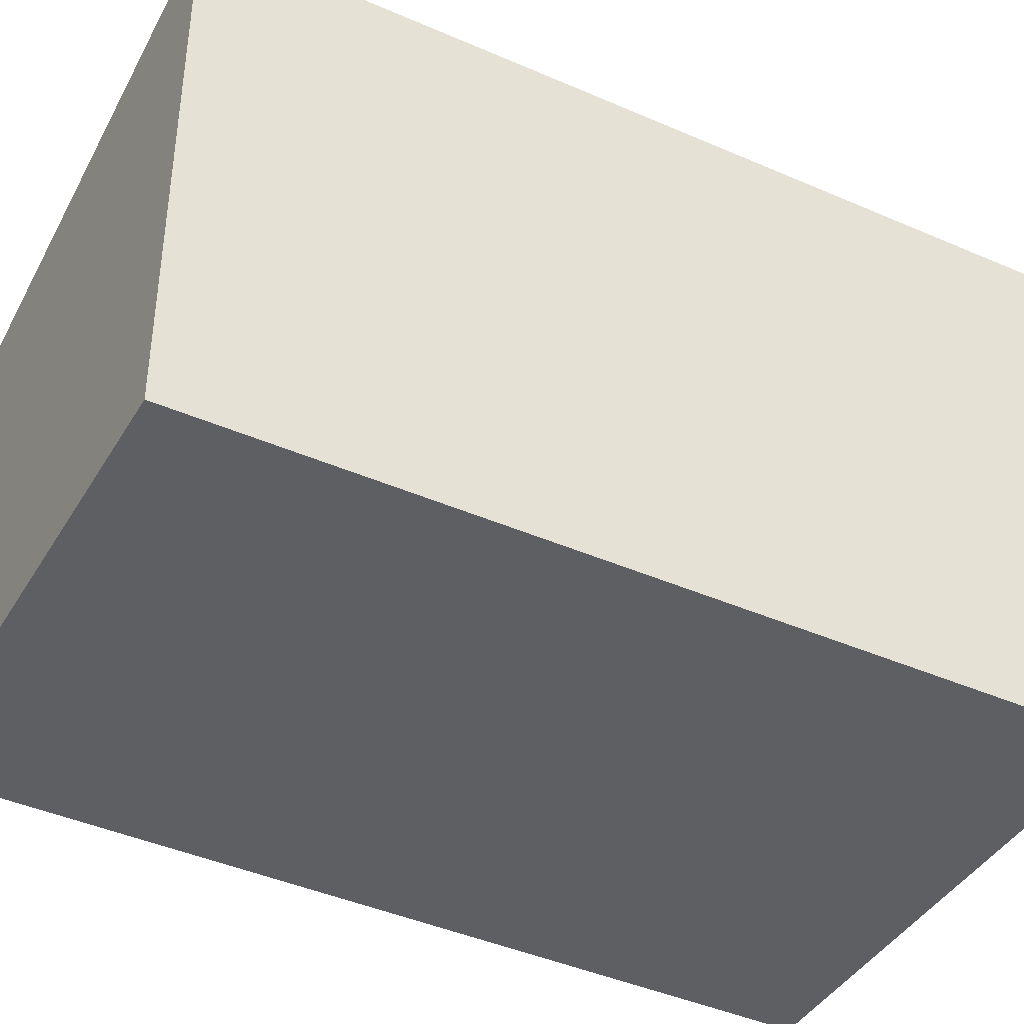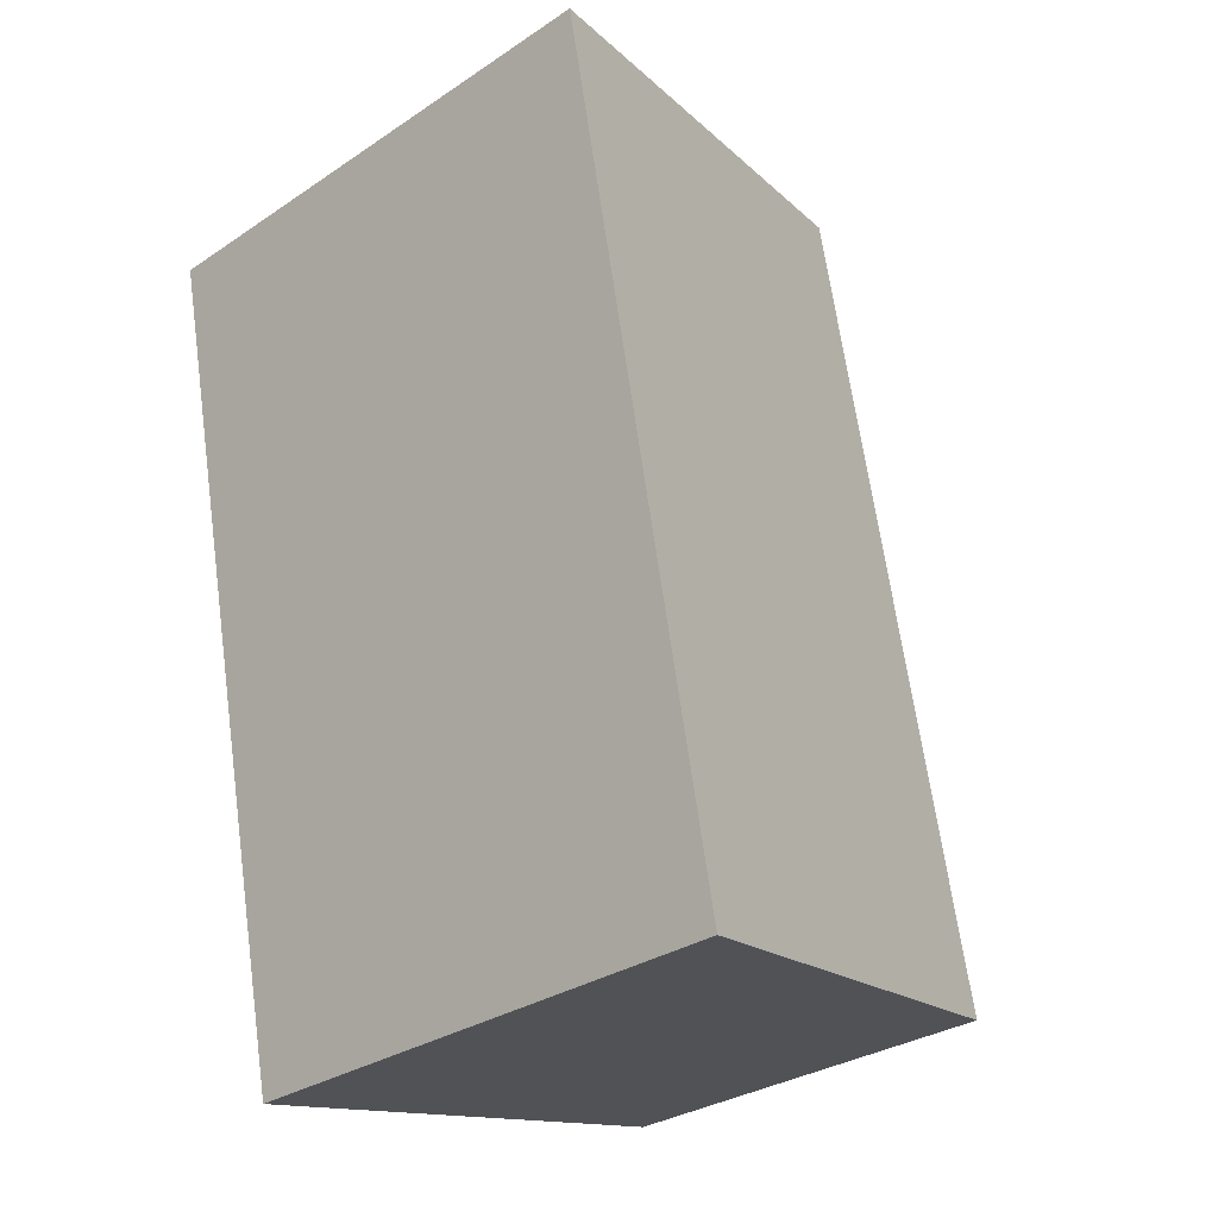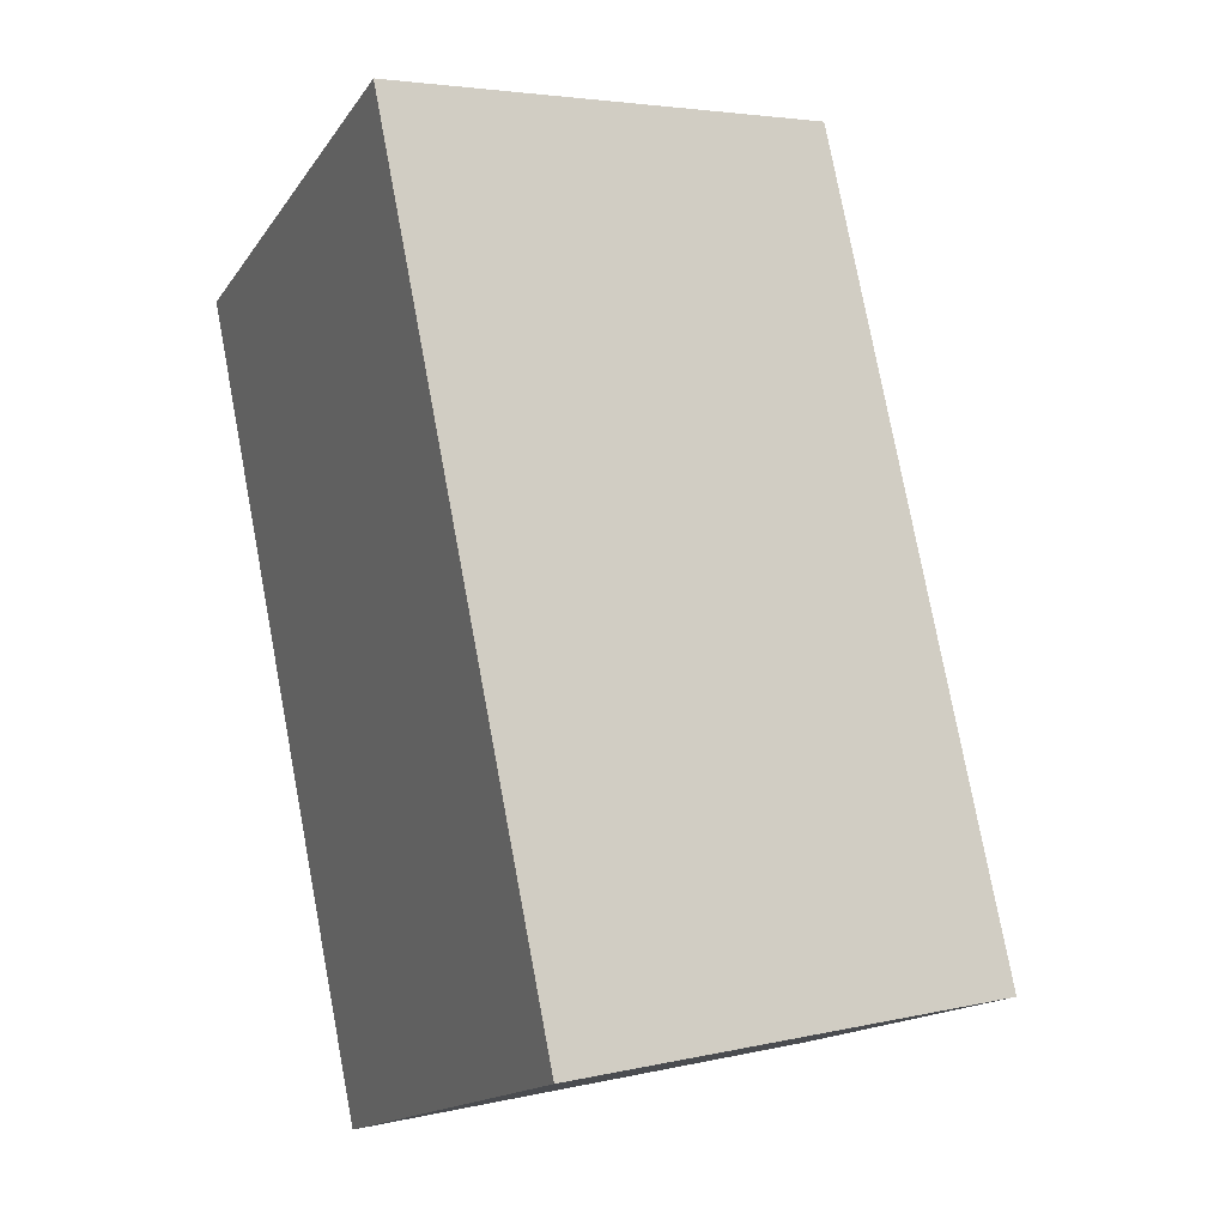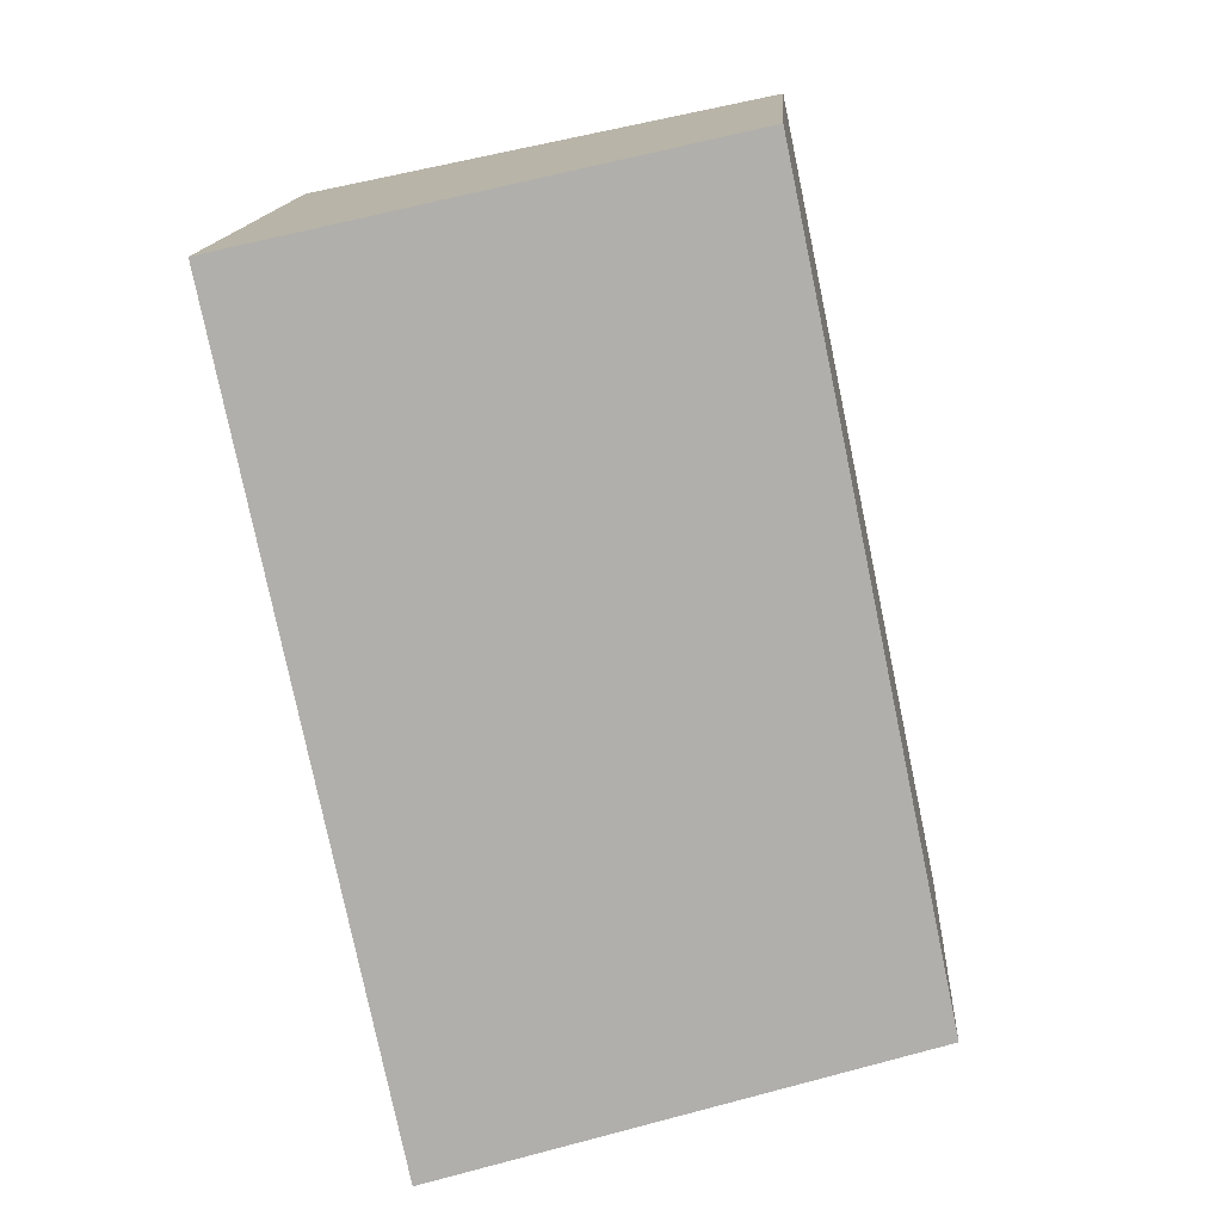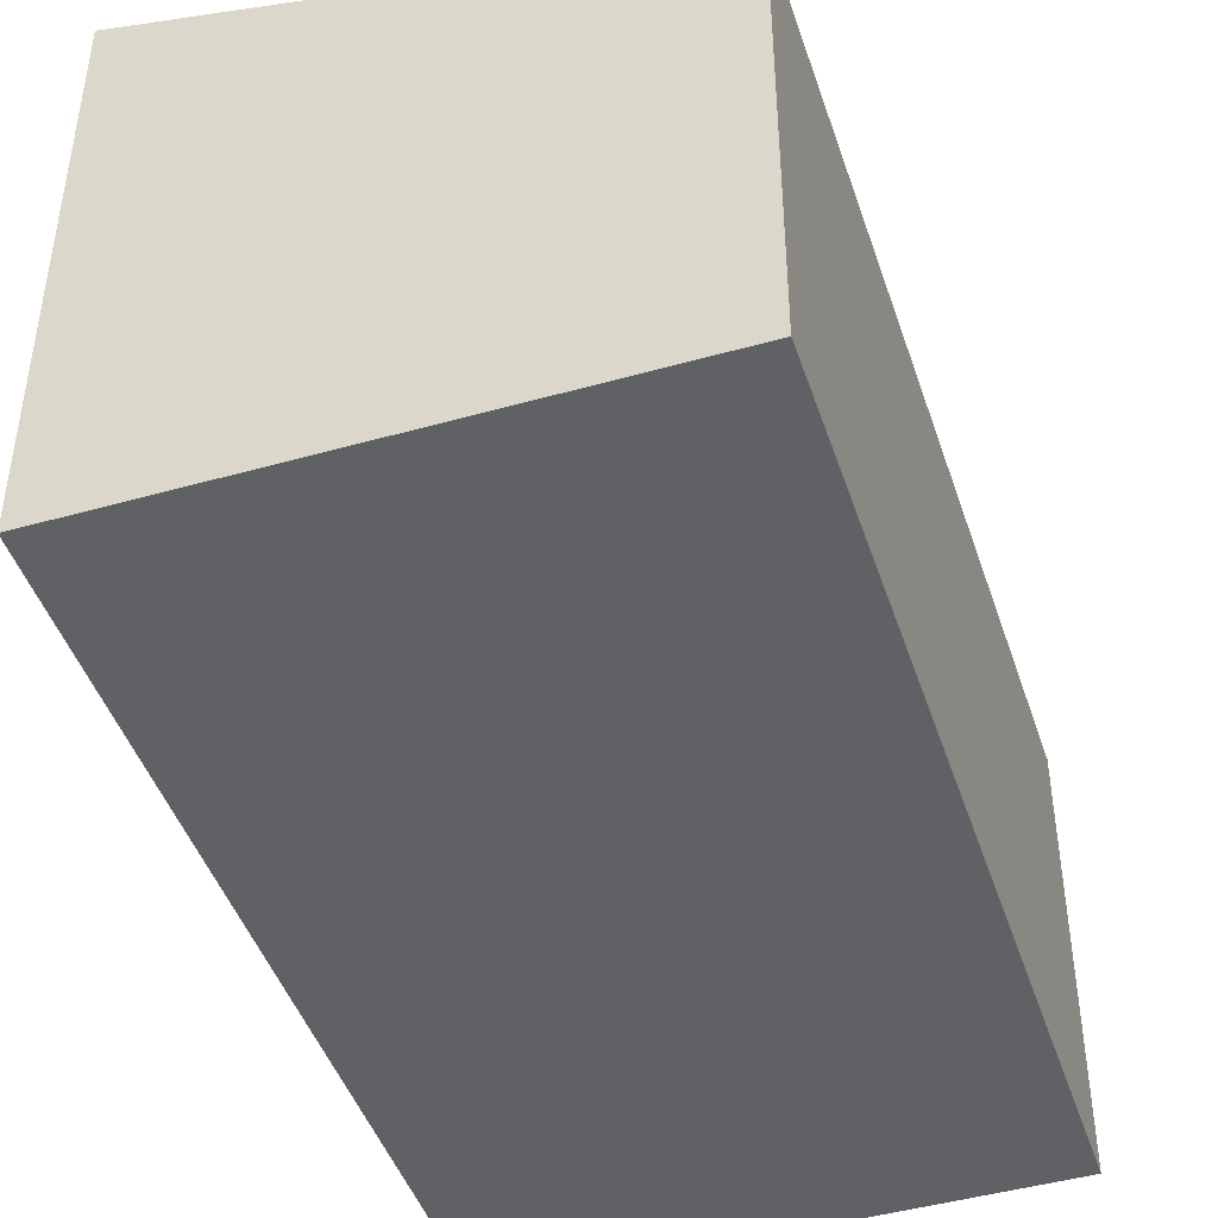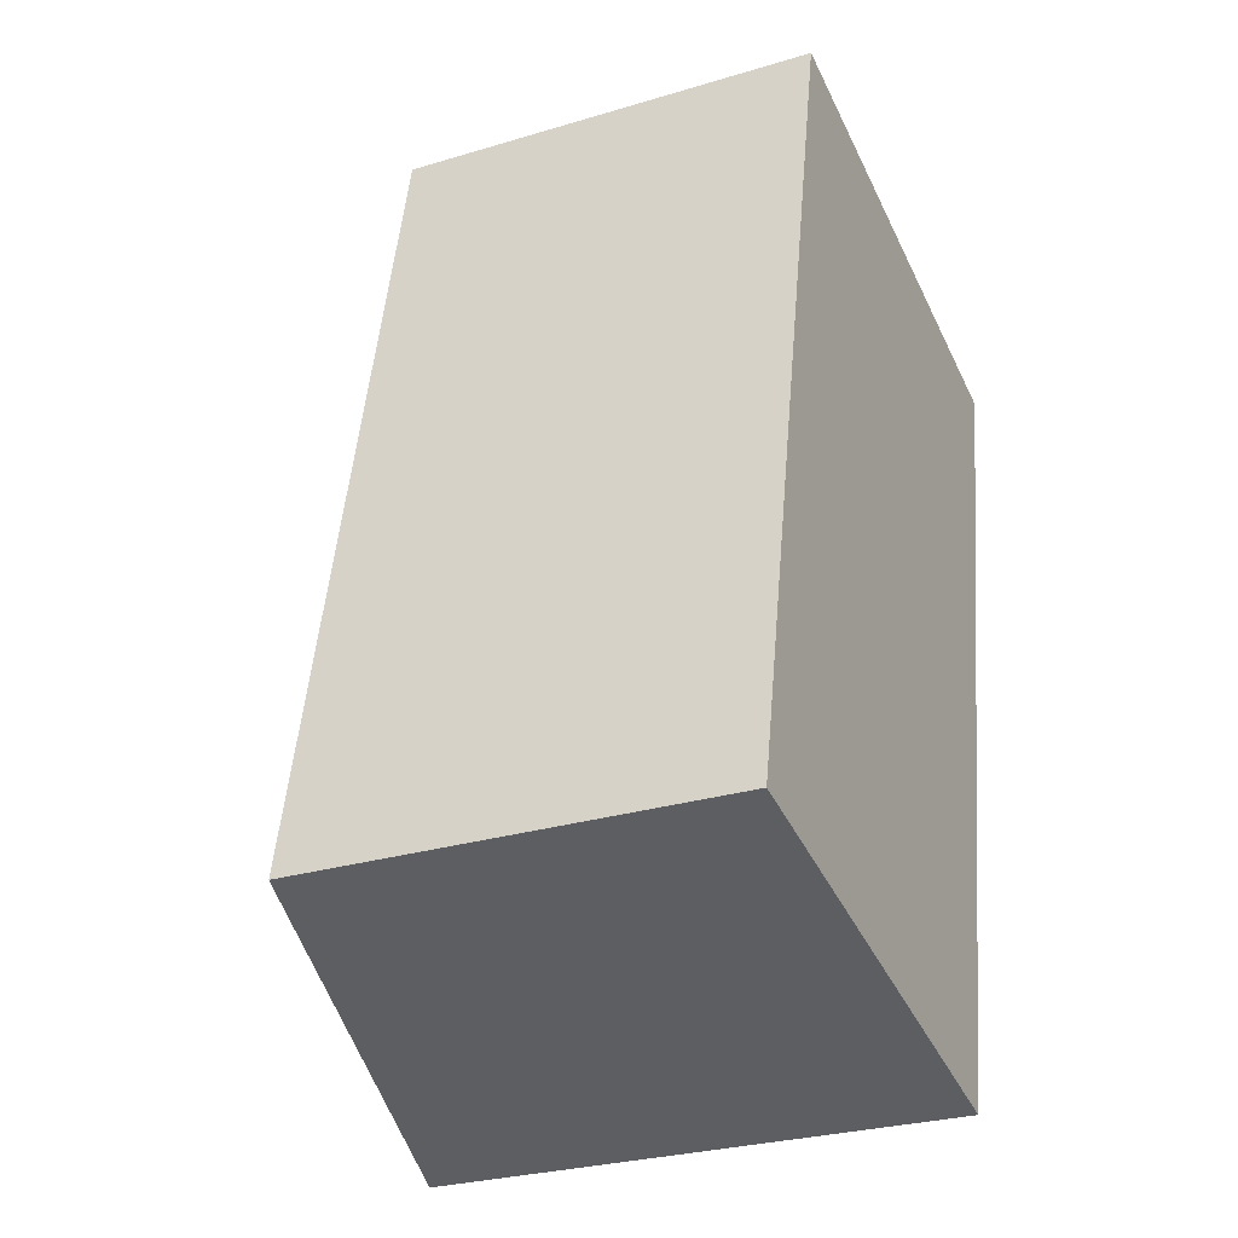
<metadata>
{"format":"obj","ext":"obj","renderer":"f3d","projection":"perspective","resolution":1024,"background":"white","views":[{"elev":-41.6,"azim":73.6,"up":"+Y"},{"elev":-30.8,"azim":133.7,"up":"+Z"},{"elev":-15.4,"azim":157.4,"up":"+Z"},{"elev":14.7,"azim":-176.3,"up":"+Z"},{"elev":-45.8,"azim":-150.1,"up":"+Y"},{"elev":-28.5,"azim":-65.7,"up":"+Z"}]}
</metadata>
<code>
v  4.006 3.246 4.417
v  0.099 2.56 0.468
v  1.062 2.568 5.038
v  3.204 3.246 0.468
v  2.981 3.246 -0.629
v  0 2.56 1.568e-16
v  4.006 -2.705e-16 4.417
v  1.062 -3.085e-16 5.038
v  3.204 -2.866e-17 0.468
v  2.981 3.852e-17 -0.629
v  0 0 0
v  0.099 -2.866e-17 0.468
g defaultobject
f 1 2 3
f 2 1 4
f 2 4 5
f 2 5 6
f 3 7 1
f 7 3 8
f 7 4 1
f 4 7 9
f 4 9 5
f 5 9 10
f 10 6 5
f 6 10 11
f 11 2 6
f 2 11 3
f 3 11 8
f 8 11 12
f 12 7 8
f 7 12 9
f 9 12 10
f 10 12 11

</code>
